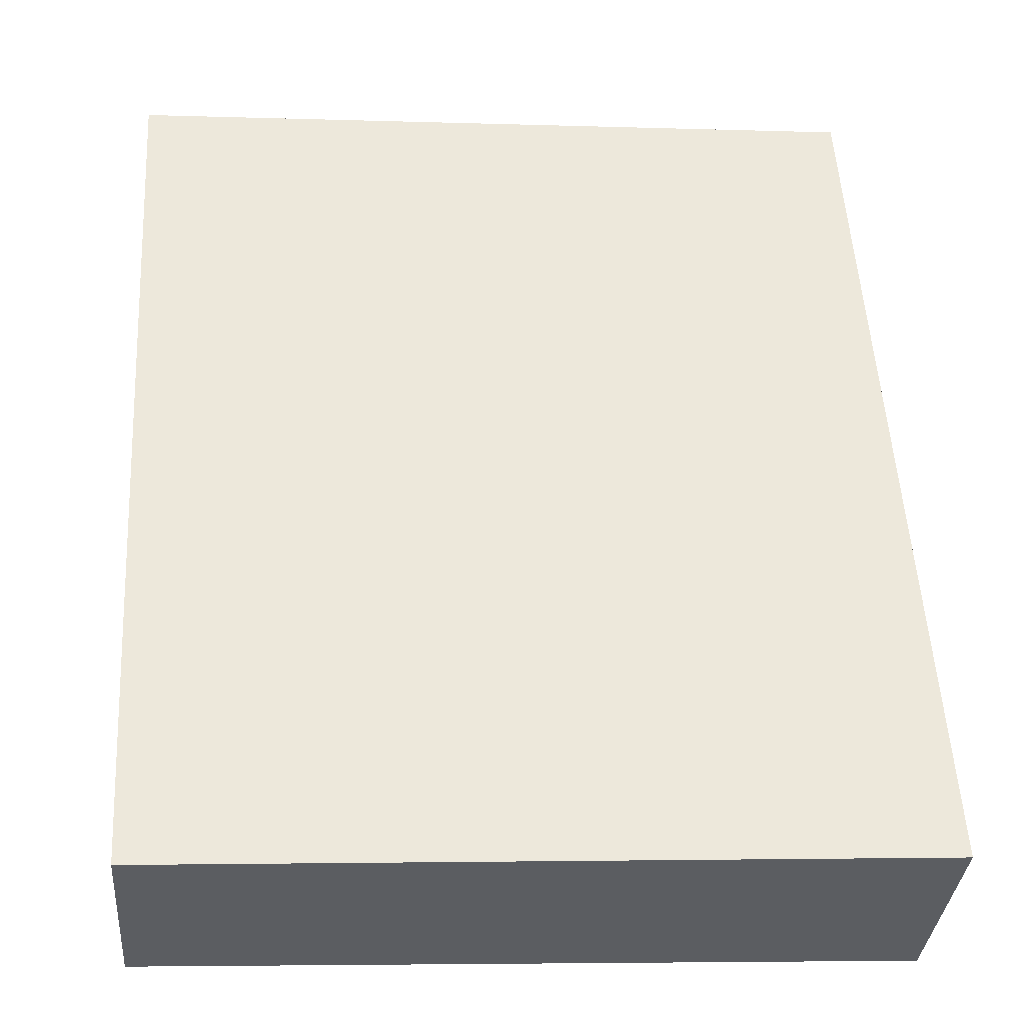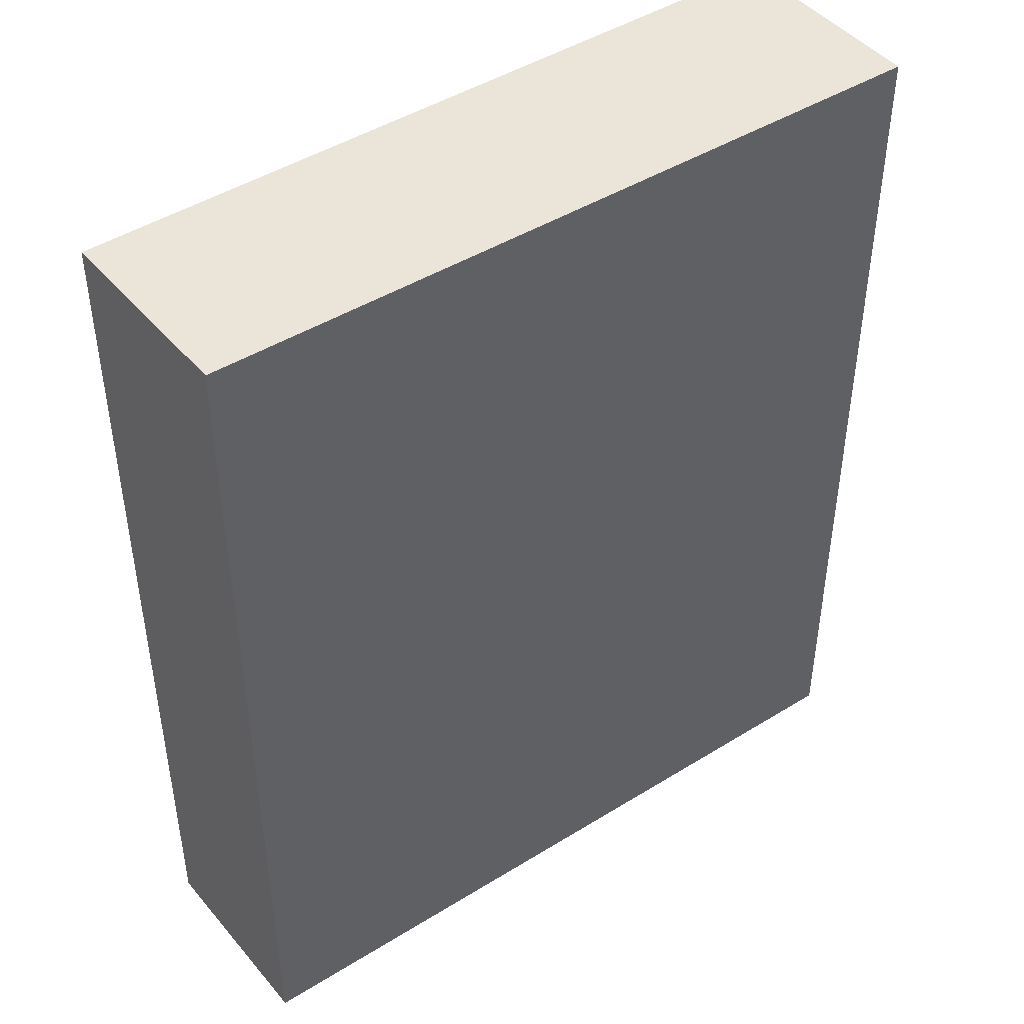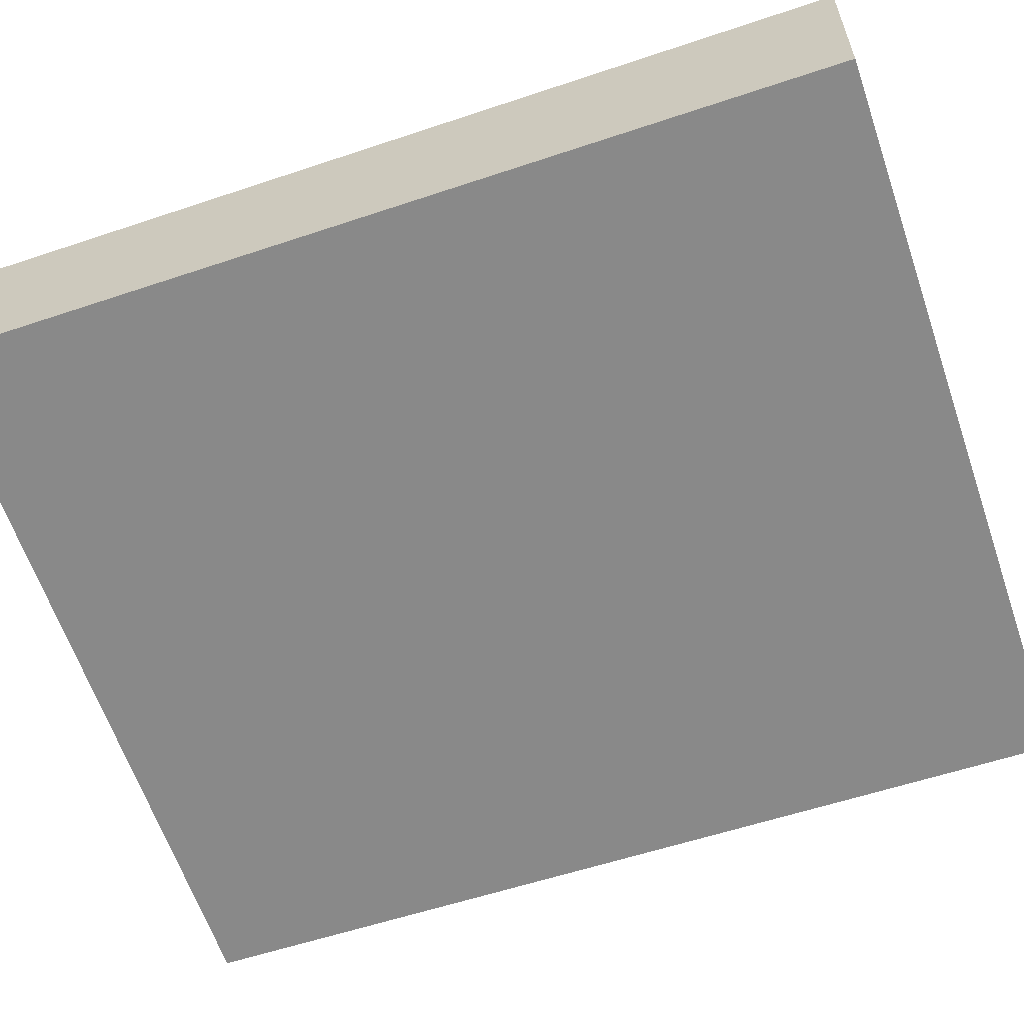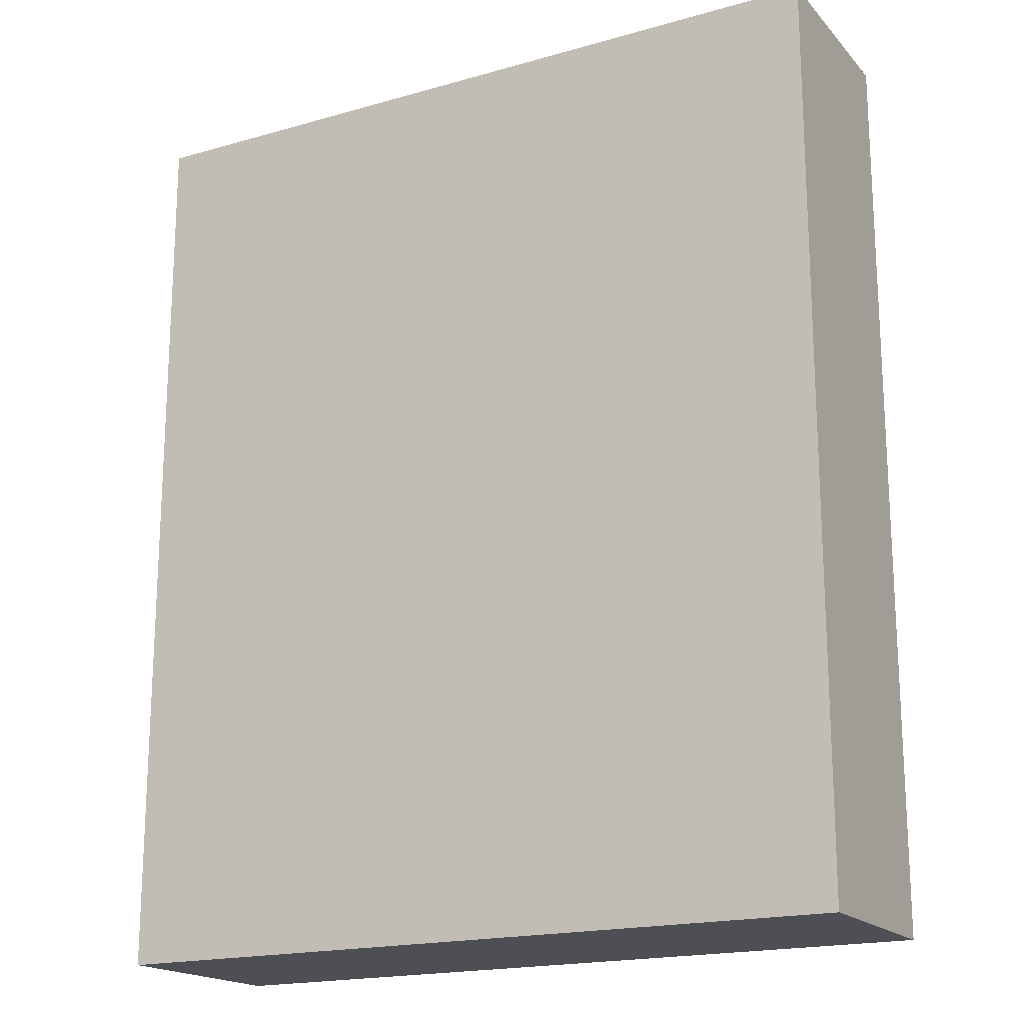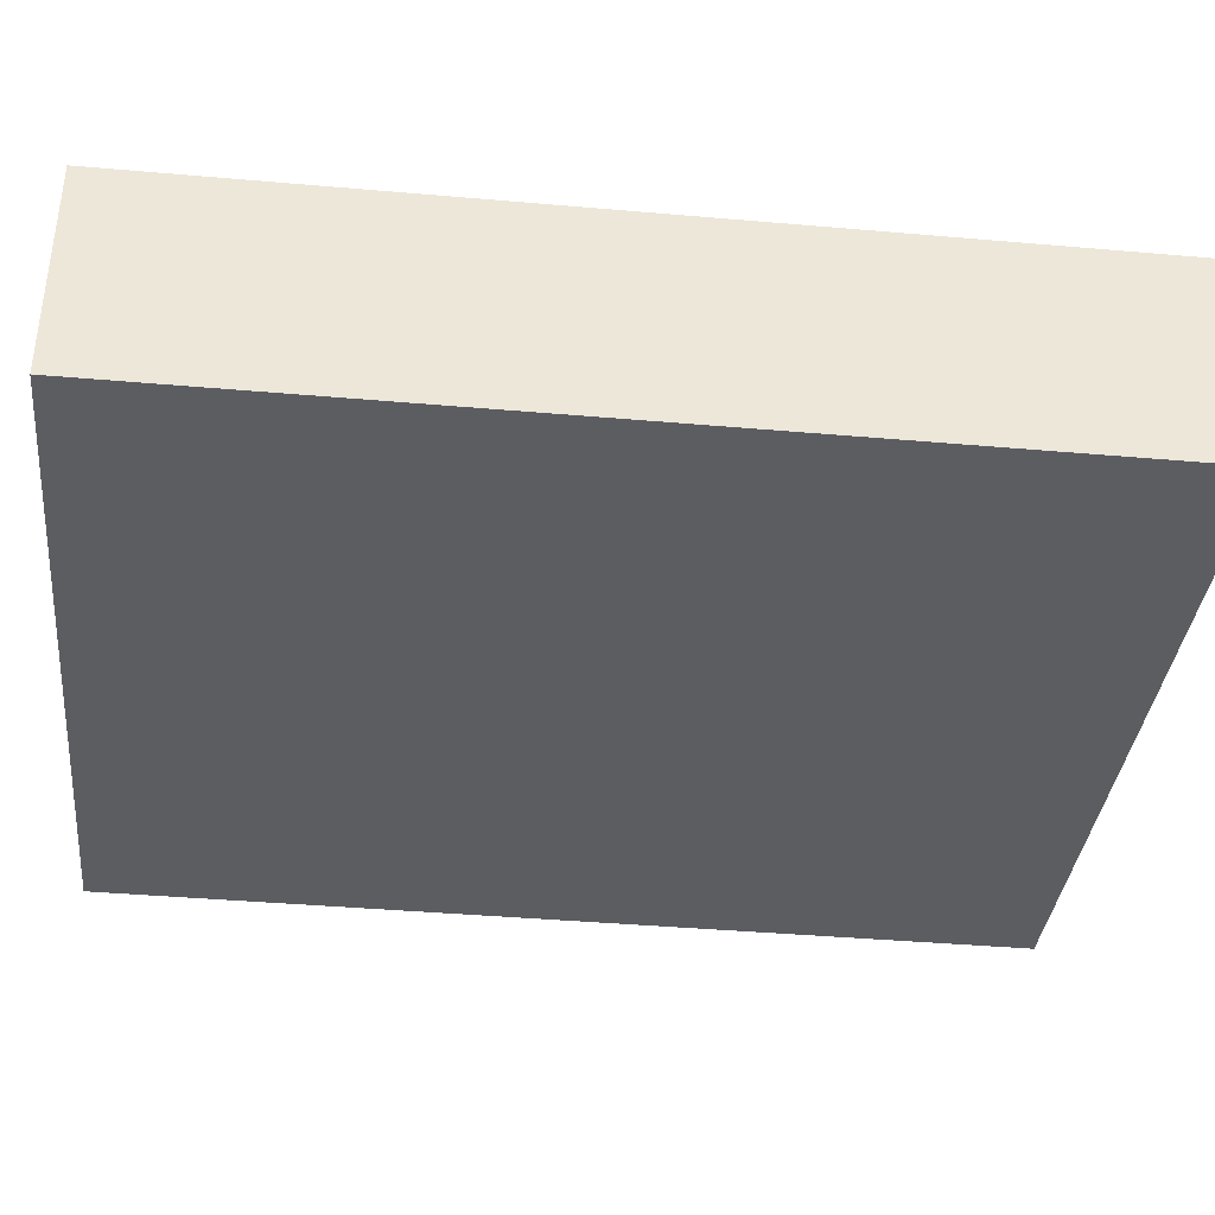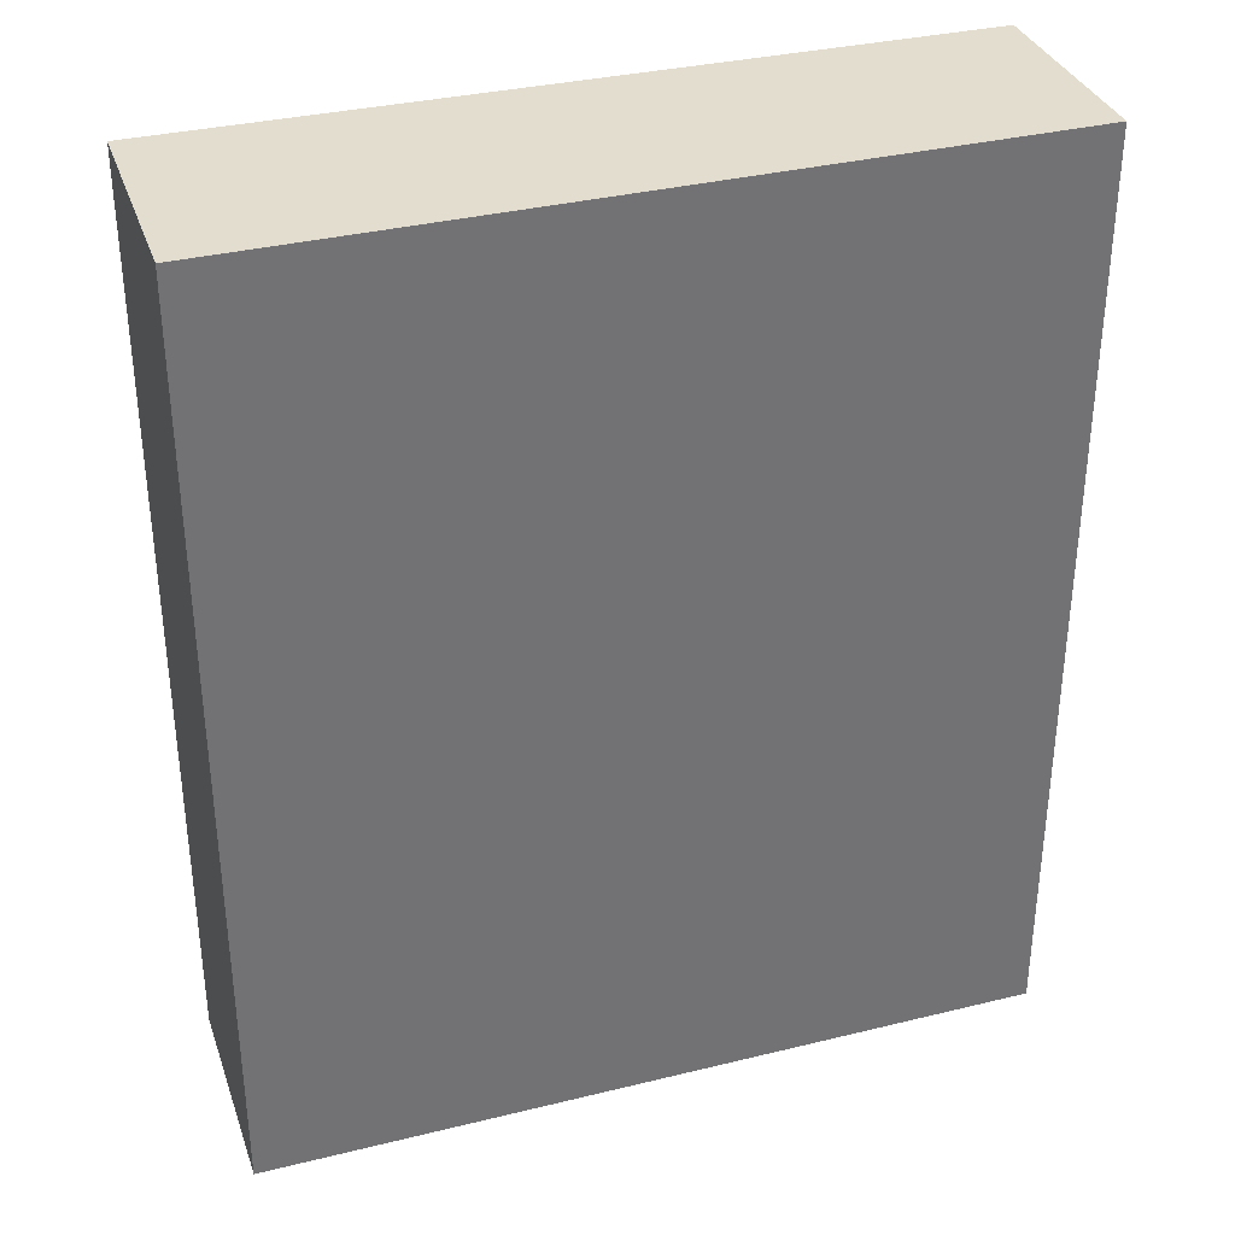
<metadata>
{"format":"obj","ext":"obj","renderer":"f3d","projection":"perspective","resolution":1024,"background":"white","views":[{"elev":53.8,"azim":176.7,"up":"+Z"},{"elev":44.9,"azim":138.3,"up":"+Y"},{"elev":-57.6,"azim":109.2,"up":"+Z"},{"elev":-18.3,"azim":23.7,"up":"+Y"},{"elev":-41.5,"azim":-96.0,"up":"+Z"},{"elev":34.9,"azim":-23.4,"up":"+Y"}]}
</metadata>
<code>
v  6.718 7.952 -1.14
v  0 7.952 4.869e-16
v  6.586 7.952 0.601
v  0.177 7.952 -1.828
v  6.586 -3.68e-17 0.601
v  6.718 6.98e-17 -1.14
v  0.177 1.119e-16 -1.828
v  0 0 0
g defaultobject
f 1 2 3
f 2 1 4
f 5 1 3
f 1 5 6
f 6 4 1
f 4 6 7
f 7 2 4
f 2 7 8
f 8 3 2
f 3 8 5
f 8 6 5
f 6 8 7

</code>
